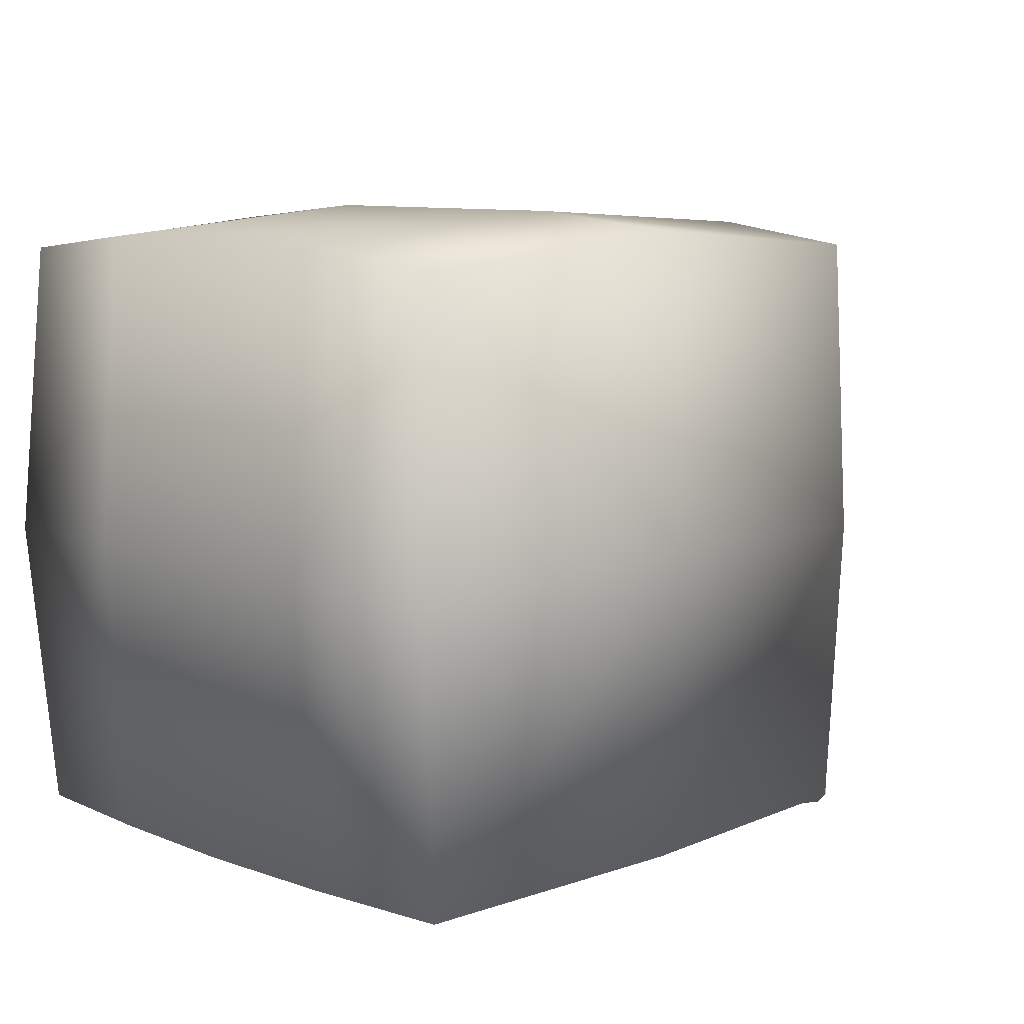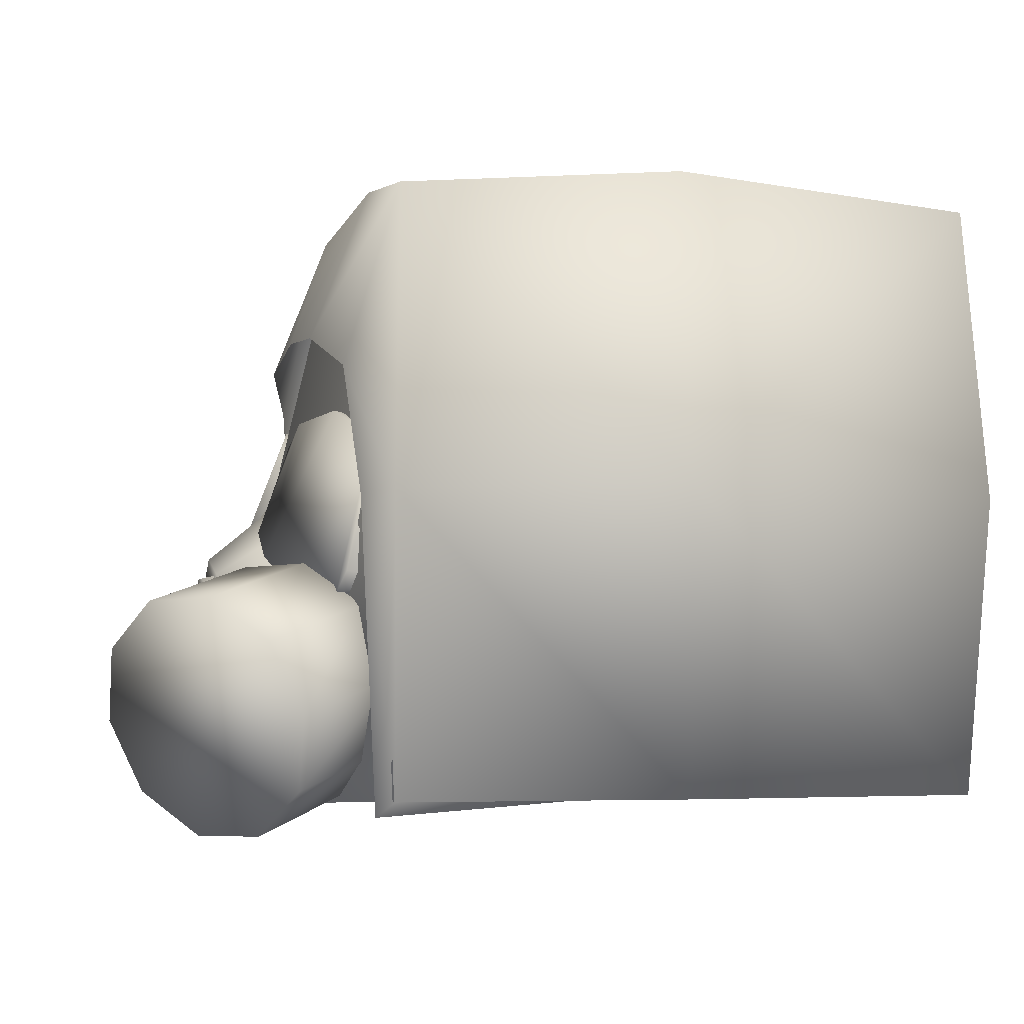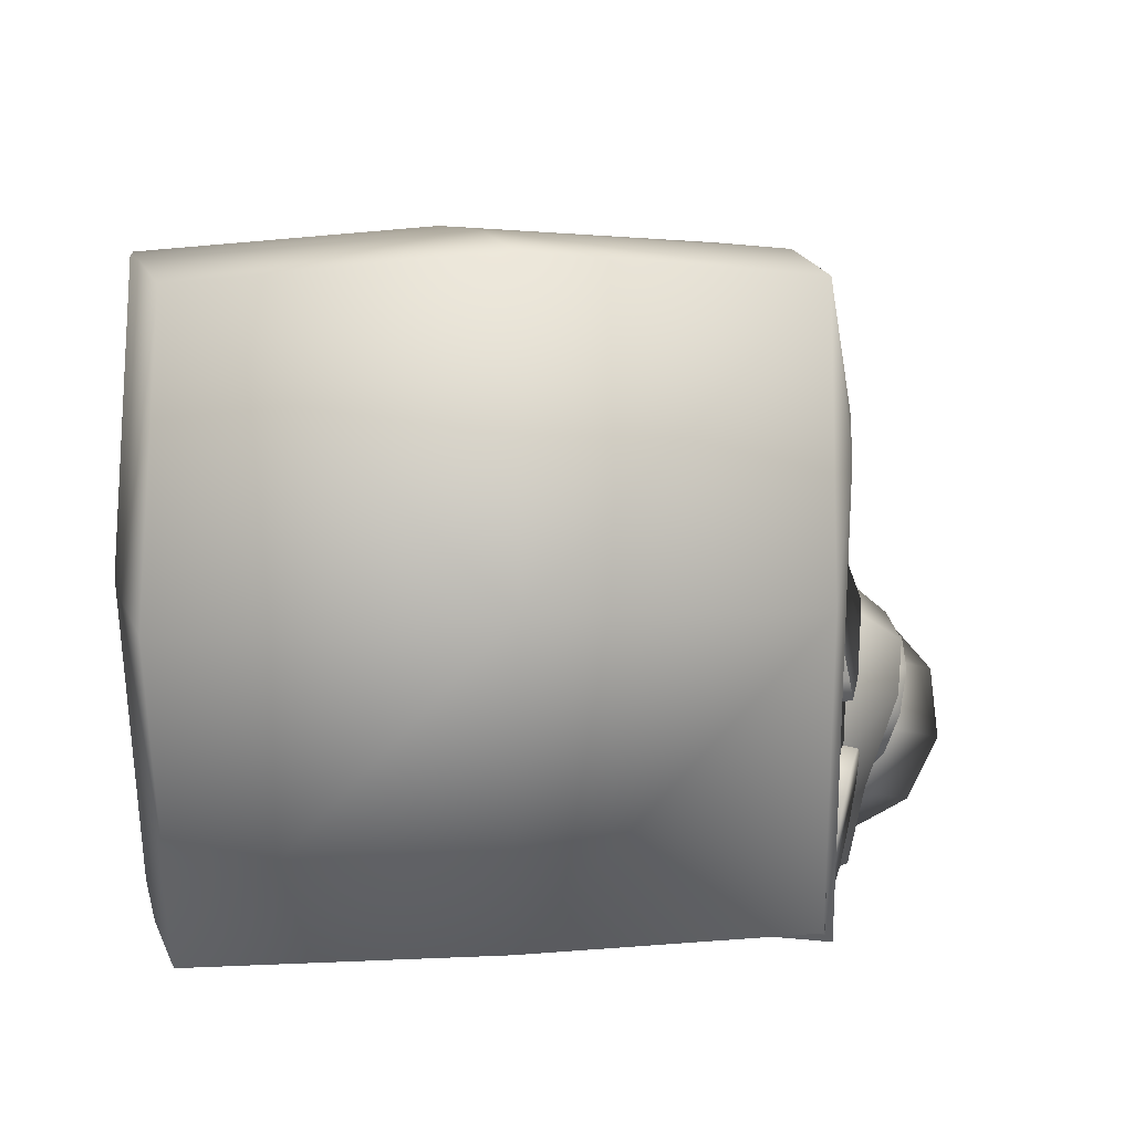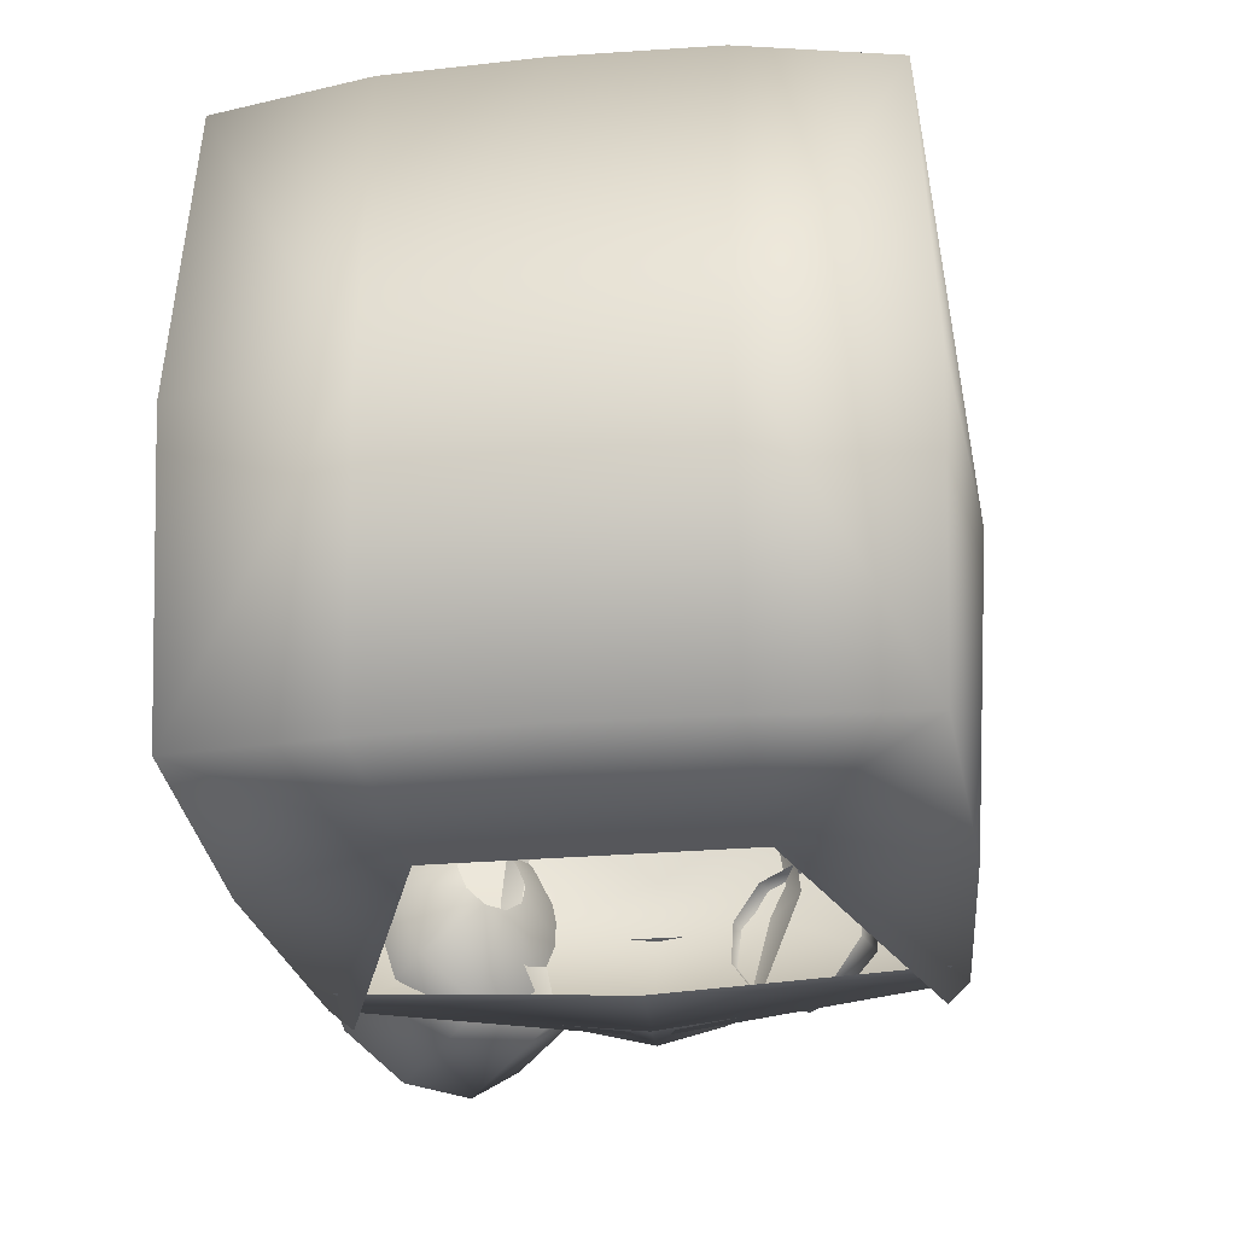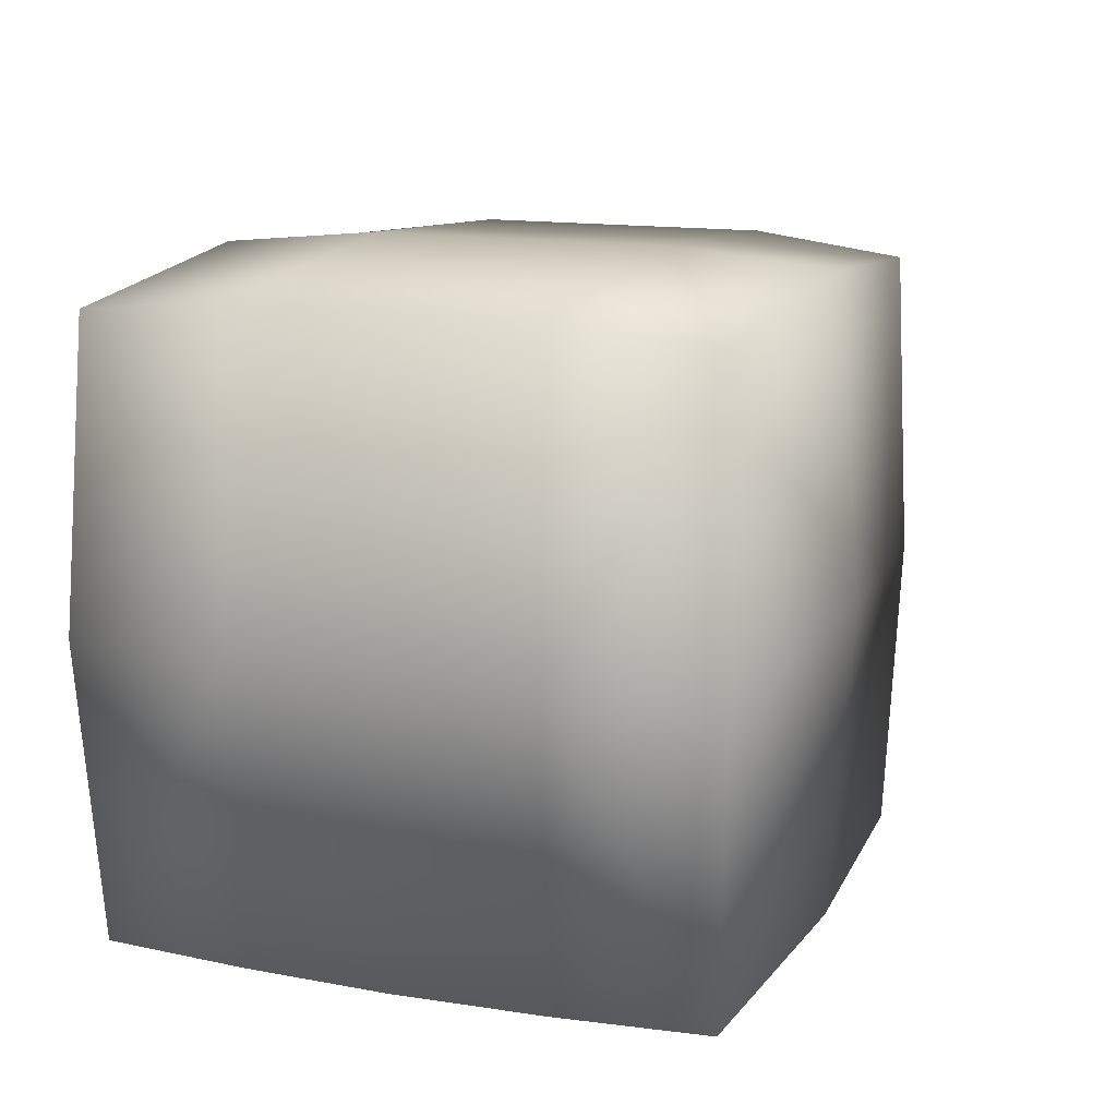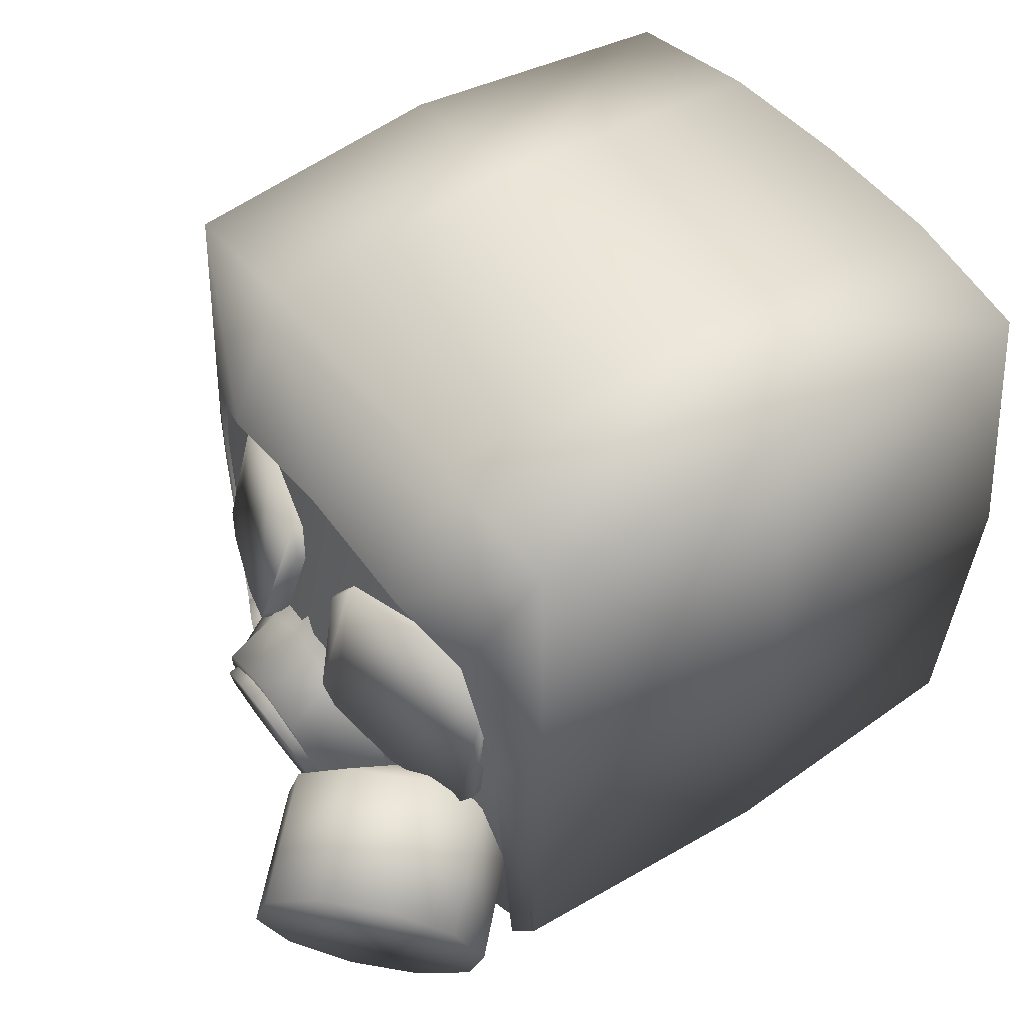
<metadata>
{"format":"obj","ext":"obj","renderer":"f3d","projection":"perspective","resolution":1024,"background":"white","views":[{"elev":9.3,"azim":-45.5,"up":"+Y"},{"elev":-4.0,"azim":166.9,"up":"+Y"},{"elev":8.5,"azim":-10.5,"up":"+Y"},{"elev":-27.1,"azim":-82.2,"up":"+Y"},{"elev":14.1,"azim":-69.3,"up":"+Y"},{"elev":48.2,"azim":144.4,"up":"+Y"}]}
</metadata>
<code>
o Head
v 0.351 1.636 -0.06915
v 0.3679 1.592 -0.05595
v 0.3412 1.599 -0.05595
v 0.3619 1.569 -0.02137
v 0.3351 1.575 -0.02137
v 0.3351 1.575 0
v 0.3778 1.63 -0.06915
v 0.3937 1.69 0
v 0.3619 1.569 0
v 0.3669 1.697 -0.02137
v 0.3876 1.667 -0.05595
v 0.3608 1.674 -0.05595
v 0.3669 1.697 0
v 0.3937 1.69 -0.02137
v 0.2894 1.753 -0.04736
v 0.3374 1.748 0
v 0.3364 1.723 -0.05007
v 0.2894 1.668 -0.119
v 0.3834 1.693 -0.05277
v 0.3718 1.643 0
v 0.3733 1.649 -0.07697
v 0.2497 1.685 -0.1995
v 0.2602 1.784 -0.2145
v 0.2878 1.691 -0.2125
v 0.3071 1.834 -0.04661
v 0.3452 1.732 -0.05187
v 0.3414 1.709 -0.06542
v 0.315 1.812 -0.02897
v 0.3071 1.726 -0.03884
v 0.3035 1.701 -0.05194
v 0.2692 1.826 -0.032
v 0.226 1.8 -0.1856
v 0.2859 1.838 -0.1252
v 0.2638 1.808 -0.2002
v 0.2951 1.671 -0.1977
v 0.2833 1.668 -0.1127
v 0.2572 1.663 -0.1842
v 0.3212 1.676 -0.1261
v 0.2481 1.83 -0.1106
v 0.3566 1.635 0
v 0.255 1.496 -0.2621
v 0.2638 1.749 -0.2493
v 0.2713 1.998 0
v 0.2471 1.998 -0.2493
v 0.2402 1.491 0
v 0.2143 1.496 -0.2493
v 0.336 1.495 -0.05731
v 0.3486 1.569 0
v 0.3334 1.48 0
v 0.2894 1.478 0
v 0.2894 1.488 -0.08451
v 0.3477 1.566 -0.06797
v -0.2917 1.76 -0.1302
v -0.2604 2.017 -0.2604
v -0.2803 1.756 -0.2719
v 0.2571 1.757 -0.2747
v 0.2903 1.869 -0.201
v 0.2788 1.756 -0.2284
v -0.2719 2.031 -0.1302
v -0.002294 2.053 0
v 0 2.053 -0.1302
v -0.06458 1.496 -0.1302
v -0.04883 1.496 0
v -0.06487 1.496 0
v 0.254 1.496 -0.2622
v -0.04883 1.496 -0.1302
v 0.005734 2.039 -0.2724
v -0.2765 2.031 0
v -0.2963 1.76 0
v -0.2604 1.496 -0.2604
v -0.08794 1.496 -0.1302
v -0.2719 1.496 -0.1302
v -0.09023 1.496 0
v -0.2765 1.496 0
v 0.2568 2.037 0
v 0.2571 2.037 -0.1302
v 0.002867 1.767 -0.294
v 0 1.496 -0.2747
v 0.2675 1.482 -0.2434
v 0.3094 1.915 0
v 0.3094 1.902 -0.1298
v 0.2519 2.019 -0.2629
v 0.3855 1.709 0
v 0.2894 1.593 -0.1272
v 0.351 1.636 0.06915
v 0.3679 1.592 0.05595
v 0.3778 1.63 0.06915
v 0.3412 1.599 0.05595
v 0.3619 1.569 0.02137
v 0.3351 1.575 0.02137
v 0.3669 1.697 0.02137
v 0.3876 1.667 0.05595
v 0.3937 1.69 0.02137
v 0.3608 1.674 0.05595
v 0.2894 1.753 0.04736
v 0.3364 1.723 0.05007
v 0.3733 1.649 0.07697
v 0.2894 1.668 0.119
v 0.3834 1.693 0.05277
v 0.2497 1.685 0.1995
v 0.2602 1.784 0.2145
v 0.2222 1.778 0.2004
v 0.3452 1.732 0.05187
v 0.3071 1.834 0.04661
v 0.3414 1.709 0.06542
v 0.3071 1.726 0.03884
v 0.315 1.812 0.02897
v 0.3035 1.701 0.05194
v 0.2692 1.826 0.032
v 0.2859 1.838 0.1252
v 0.226 1.8 0.1856
v 0.2638 1.808 0.2002
v 0.2833 1.668 0.1127
v 0.2951 1.671 0.1977
v 0.2572 1.663 0.1842
v 0.3212 1.676 0.1261
v 0.2481 1.83 0.1106
v 0.2878 1.691 0.2125
v 0.255 1.496 0.2621
v 0.3157 1.481 0
v 0.2638 1.749 0.2493
v 0.336 1.495 0.05731
v 0.3477 1.566 0.06797
v 0.2894 1.488 0.08451
v 0.2894 1.593 0.1272
v -0.2917 1.76 0.1302
v -0.2604 2.017 0.2604
v -0.2719 2.031 0.1302
v 0.2571 1.757 0.2747
v 0.2903 1.869 0.201
v 0.2519 2.019 0.2629
v 0 2.053 0.1302
v -0.06458 1.496 0.1302
v -0.04883 1.496 0.1302
v 0.254 1.496 0.2622
v 0.2675 1.482 0.2434
v 0.005734 2.039 0.2724
v -0.2604 1.496 0.2604
v -0.08794 1.496 0.1302
v 0 1.496 0.2747
v -0.2719 1.496 0.1302
v 0.002867 1.767 0.294
v -0.2803 1.756 0.2719
v 0.2788 1.756 0.2284
v 0.2571 2.037 0.1302
v 0.3094 1.902 0.1298
v 0.2894 1.821 0
v 0.2222 1.778 -0.2004
v 0.277 1.806 -0.01486
v 0.277 1.806 0.01486
v 0.2471 1.998 0.2493
v 0.2143 1.496 0.2493
v 0.2624 1.579 0.1791
v 0.2834 1.536 0.1885
v 0.289 1.574 0.1904
v 0.2568 1.54 0.1772
v 0.2878 1.504 0.1657
v 0.2613 1.508 0.1544
v 0.3006 1.492 0.1308
v 0.2902 1.508 0.08586
v 0.3168 1.503 0.09713
v 0.3302 1.534 0.07748
v 0.3037 1.539 0.06621
v 0.3358 1.573 0.07938
v 0.3092 1.577 0.06811
v 0.3314 1.604 0.1021
v 0.2921 1.621 0.1257
v 0.3186 1.617 0.137
v 0.3025 1.605 0.1707
v 0.2738 1.662 -0.2067
v 0.3353 1.568 -0.2939
v 0.2454 1.601 -0.2113
v 0.335 1.506 -0.2677
v 0.2452 1.539 -0.1851
v 0.363 1.466 -0.2208
v 0.2732 1.499 -0.1382
v 0.3187 1.497 -0.08844
v 0.4085 1.464 -0.1711
v 0.3644 1.534 -0.05488
v 0.4542 1.501 -0.1375
v 0.3928 1.595 -0.05031
v 0.4826 1.562 -0.1329
v 0.393 1.657 -0.0765
v 0.4828 1.624 -0.1591
v 0.365 1.697 -0.1234
v 0.4549 1.664 -0.2061
v 0.3637 1.629 -0.2894
v 0.4093 1.666 -0.2558
v 0.3195 1.698 -0.1732
v 0.267 1.643 -0.144
v 0.2811 1.643 -0.1285
v 0.2898 1.63 -0.1139
v 0.2897 1.611 -0.1058
v 0.2809 1.592 -0.1072
v 0.2667 1.581 -0.1176
v 0.2526 1.581 -0.1331
v 0.2528 1.632 -0.1544
v 0.2439 1.594 -0.1477
v 0.244 1.613 -0.1558
v 0.274 1.496 0.1196
v 0.3048 1.609 0.09084
v 0.2759 1.61 0.1594
f 1 2 3
f 3 4 5
f 4 6 5
f 7 8 9
f 10 11 12
f 12 7 1
f 13 14 10
f 15 16 17
f 15 17 18
f 19 20 21
f 22 23 24
f 25 26 27
f 28 29 26
f 27 29 30
f 31 28 25
f 32 33 34
f 35 36 37
f 34 38 35
f 39 25 33
f 38 30 36
f 33 27 38
f 24 34 35
f 22 35 37
f 23 32 34
f 40 41 42
f 43 42 44
f 41 45 46
f 47 48 49
f 47 50 51
f 52 20 48
f 51 52 47
f 53 54 55
f 56 57 58
f 59 60 61
f 62 63 64
f 65 66 62
f 54 61 67
f 68 53 69
f 70 71 72
f 72 73 74
f 61 75 76
f 54 77 55
f 70 77 78
f 74 53 72
f 65 58 79
f 53 70 72
f 78 56 65
f 76 80 81
f 82 81 57
f 78 62 71
f 71 64 73
f 77 82 56
f 82 61 76
f 17 83 19
f 84 21 52
f 85 86 87
f 88 89 86
f 6 89 90
f 9 8 87
f 91 92 93
f 94 87 92
f 13 93 8
f 16 95 96
f 97 96 98
f 20 99 97
f 100 101 102
f 103 104 105
f 106 107 103
f 106 105 108
f 107 109 104
f 110 111 112
f 113 114 115
f 116 112 114
f 104 117 110
f 108 116 113
f 105 110 116
f 118 112 101
f 100 114 118
f 101 111 102
f 40 119 120
f 43 121 40
f 119 45 120
f 122 48 123
f 50 122 124
f 123 20 97
f 124 123 125
f 126 127 128
f 129 130 131
f 60 128 132
f 133 63 134
f 135 134 136
f 132 127 137
f 126 68 69
f 138 139 140
f 141 73 139
f 132 75 60
f 142 127 143
f 138 142 143
f 74 126 69
f 135 144 129
f 138 126 141
f 140 129 142
f 80 145 146
f 146 131 130
f 140 133 135
f 139 64 133
f 142 131 137
f 131 132 137
f 83 96 99
f 125 97 98
f 1 7 2
f 3 2 4
f 4 9 6
f 4 2 9
f 7 11 8
f 14 8 11
f 9 2 7
f 10 14 11
f 12 11 7
f 13 8 14
f 15 147 16
f 21 18 17
f 17 19 21
f 19 83 20
f 22 148 23
f 25 28 26
f 28 149 29
f 27 26 29
f 31 149 28
f 32 39 33
f 35 38 36
f 34 33 38
f 39 31 25
f 38 27 30
f 33 25 27
f 24 23 34
f 22 24 35
f 23 148 32
f 40 120 41
f 43 40 42
f 41 120 45
f 47 52 48
f 47 49 50
f 52 21 20
f 51 84 52
f 53 59 54
f 56 82 57
f 59 68 60
f 62 66 63
f 65 79 66
f 54 59 61
f 68 59 53
f 70 78 71
f 72 71 73
f 61 60 75
f 54 67 77
f 70 55 77
f 74 69 53
f 65 56 58
f 53 55 70
f 78 77 56
f 76 75 80
f 82 76 81
f 78 65 62
f 71 62 64
f 77 67 82
f 82 67 61
f 17 16 83
f 84 18 21
f 85 88 86
f 88 90 89
f 6 9 89
f 87 86 9
f 89 9 86
f 8 93 92
f 92 87 8
f 91 94 92
f 94 85 87
f 13 91 93
f 16 147 95
f 95 98 96
f 97 99 96
f 20 83 99
f 100 118 101
f 103 107 104
f 106 150 107
f 106 103 105
f 107 150 109
f 110 117 111
f 113 116 114
f 116 110 112
f 104 109 117
f 108 105 116
f 105 104 110
f 118 114 112
f 100 115 114
f 101 112 111
f 40 121 119
f 43 151 121
f 119 152 45
f 122 49 48
f 50 49 122
f 123 48 20
f 124 122 123
f 126 143 127
f 129 144 130
f 60 68 128
f 133 64 63
f 135 133 134
f 132 128 127
f 126 128 68
f 138 141 139
f 141 74 73
f 132 145 75
f 142 137 127
f 138 140 142
f 74 141 126
f 135 136 144
f 138 143 126
f 140 135 129
f 80 75 145
f 146 145 131
f 140 139 133
f 139 73 64
f 142 129 131
f 131 145 132
f 83 16 96
f 125 123 97
f 153 154 155
f 156 157 154
f 158 159 157
f 159 160 161
f 160 162 161
f 163 164 162
f 165 166 164
f 166 167 168
f 167 169 168
f 169 153 155
f 159 168 169
f 170 171 172
f 172 173 174
f 174 175 176
f 175 177 176
f 178 179 177
f 180 181 179
f 182 183 181
f 184 185 183
f 186 178 187
f 185 188 189
f 189 187 170
f 170 190 189
f 189 191 185
f 185 192 183
f 183 193 181
f 179 193 194
f 177 194 195
f 176 195 196
f 172 197 170
f 174 196 198
f 172 198 199
f 153 156 154
f 156 158 157
f 158 200 159
f 159 200 160
f 160 163 162
f 163 165 164
f 165 201 166
f 166 201 167
f 167 202 169
f 169 202 153
f 169 155 159
f 154 157 159
f 159 161 162
f 162 164 166
f 166 168 159
f 155 154 159
f 159 162 166
f 170 187 171
f 172 171 173
f 174 173 175
f 175 178 177
f 178 180 179
f 180 182 181
f 182 184 183
f 184 186 185
f 173 171 187
f 187 188 186
f 186 184 178
f 182 180 178
f 178 175 173
f 173 187 178
f 184 182 178
f 185 186 188
f 189 188 187
f 170 197 190
f 189 190 191
f 185 191 192
f 183 192 193
f 179 181 193
f 177 179 194
f 176 177 195
f 172 199 197
f 174 176 196
f 172 174 198

</code>
